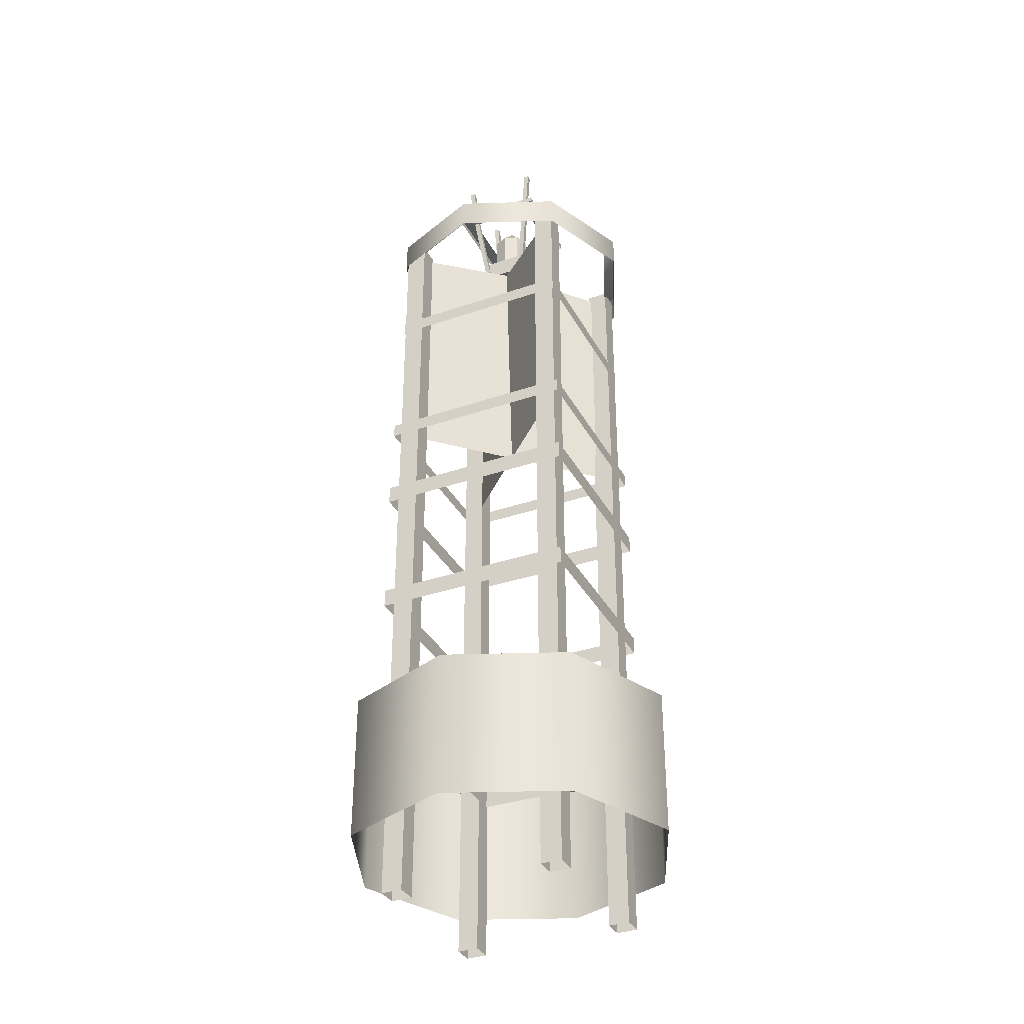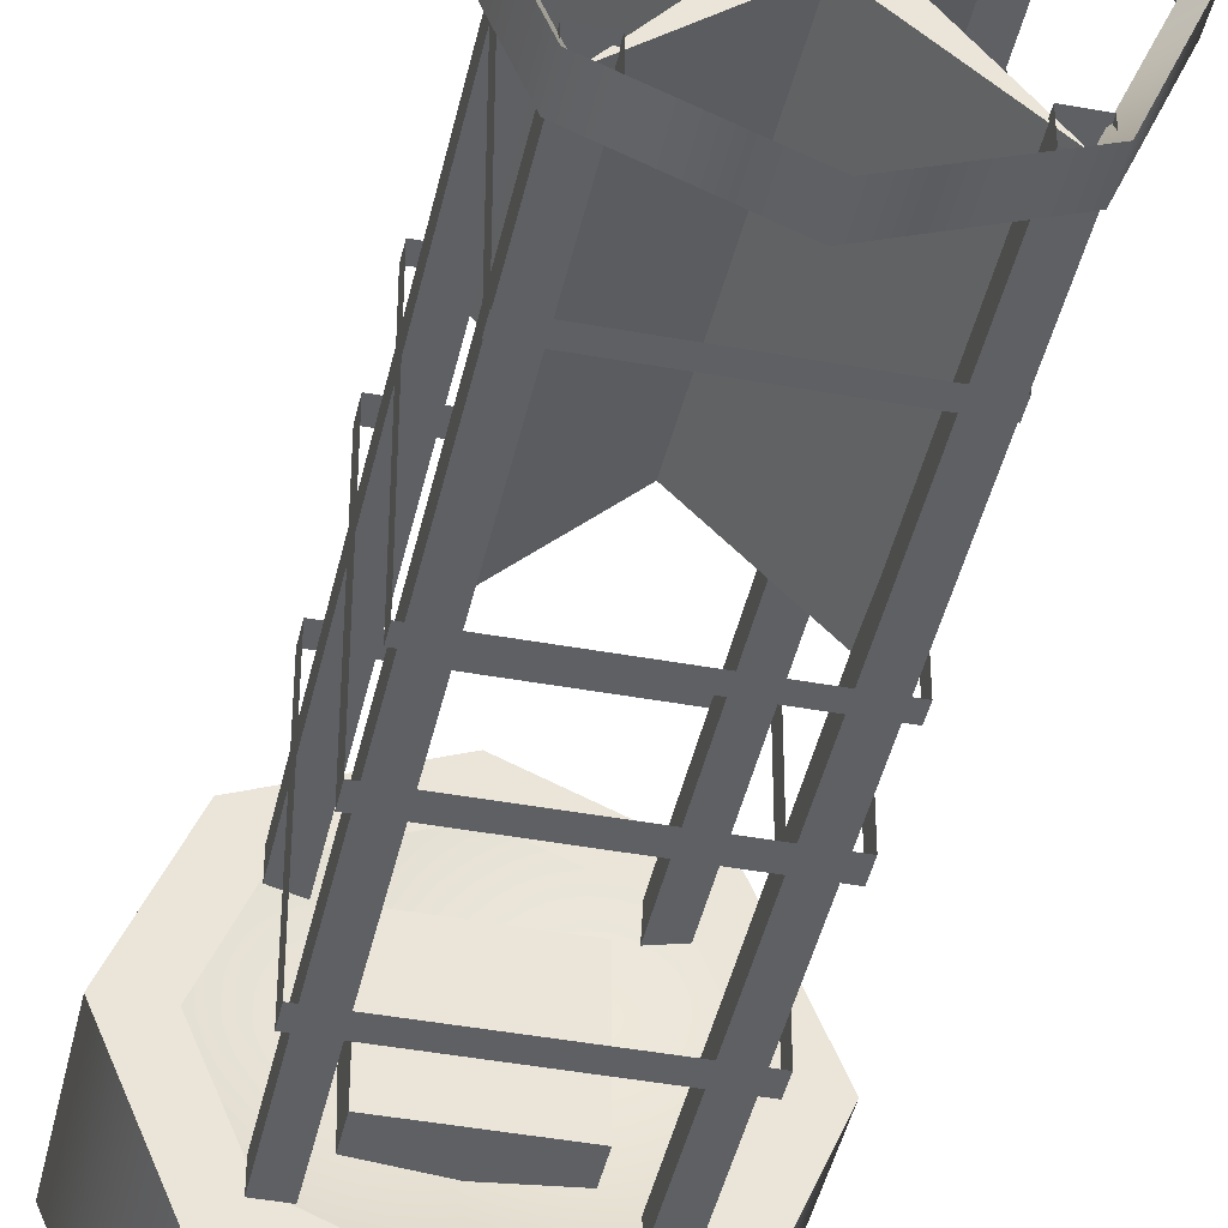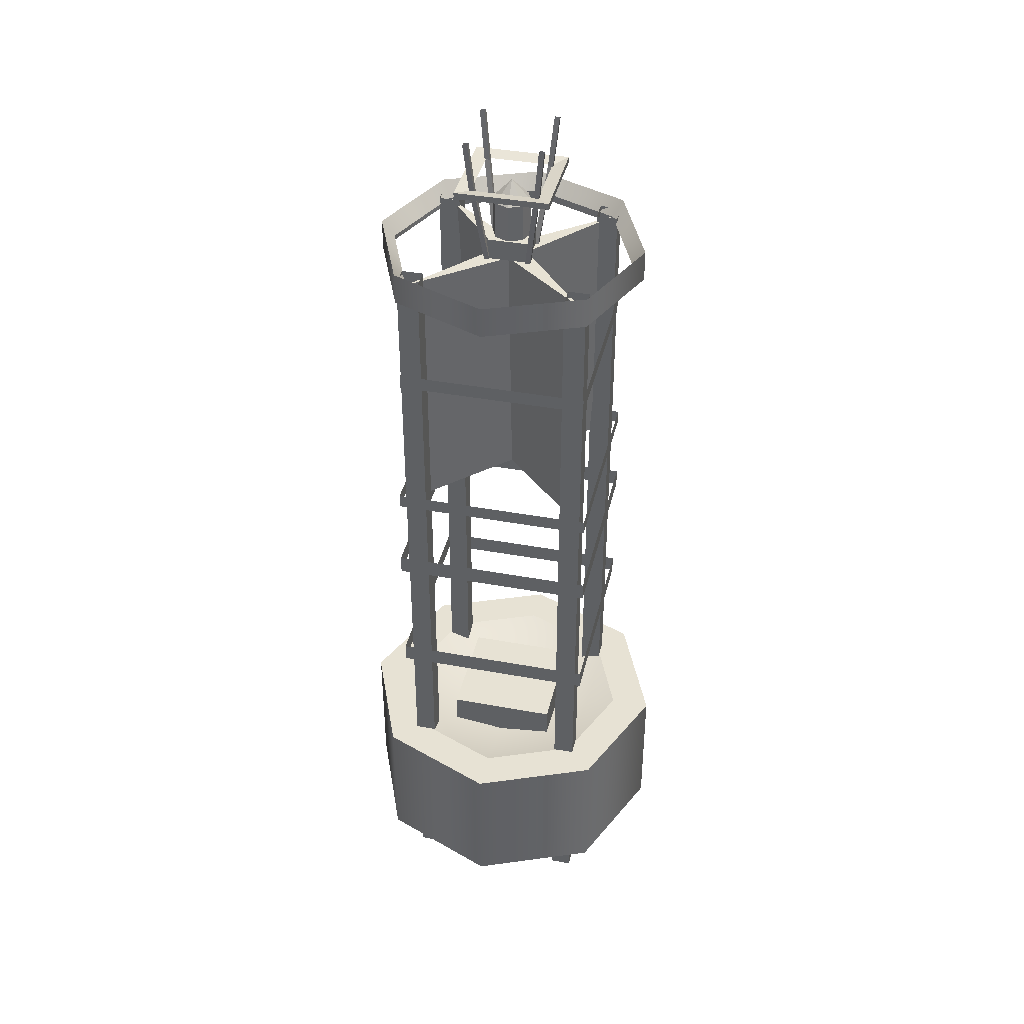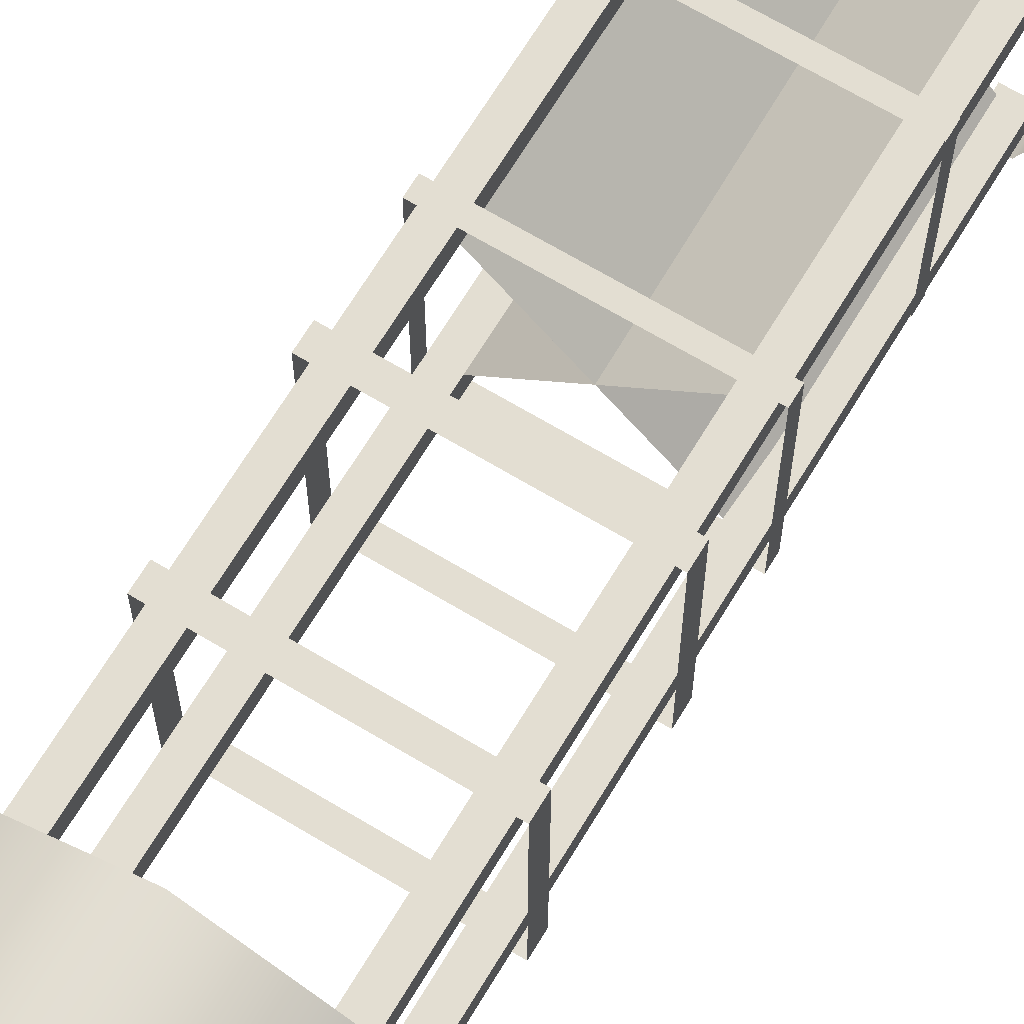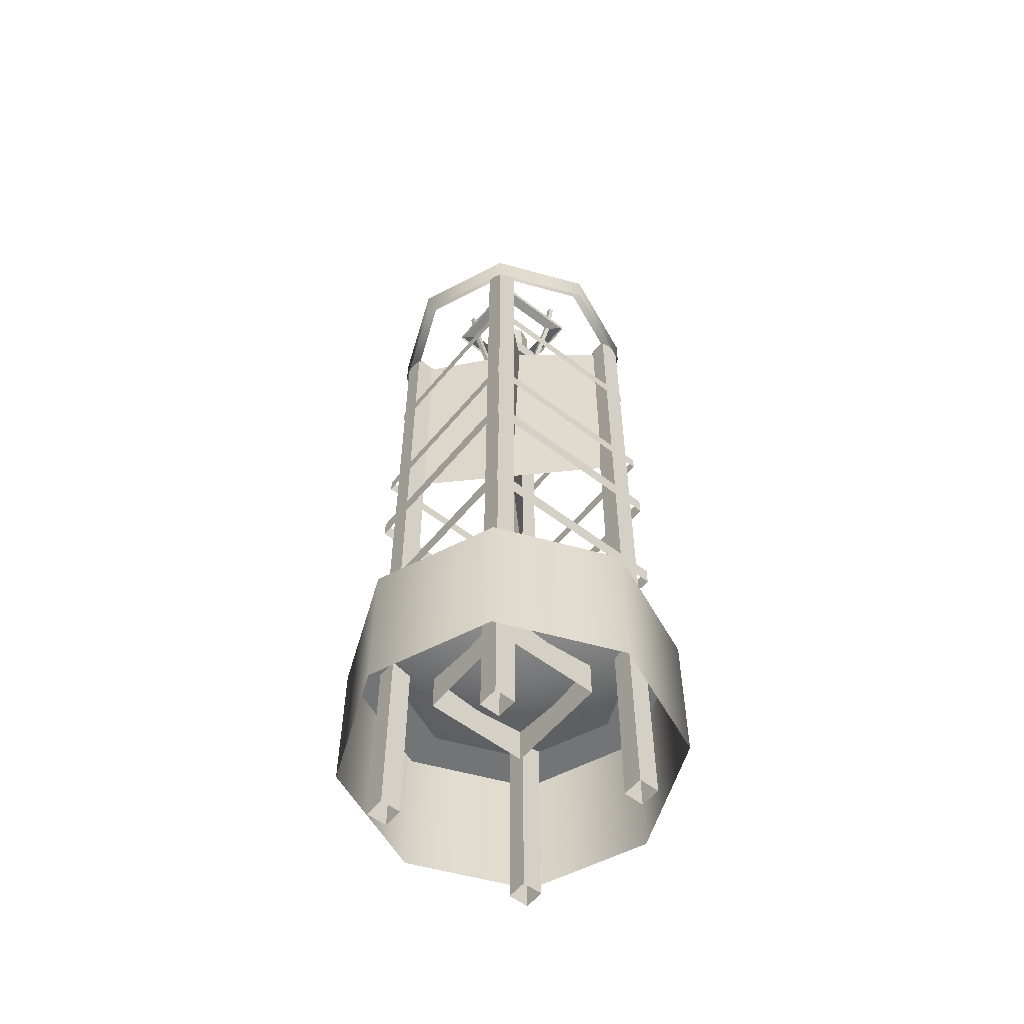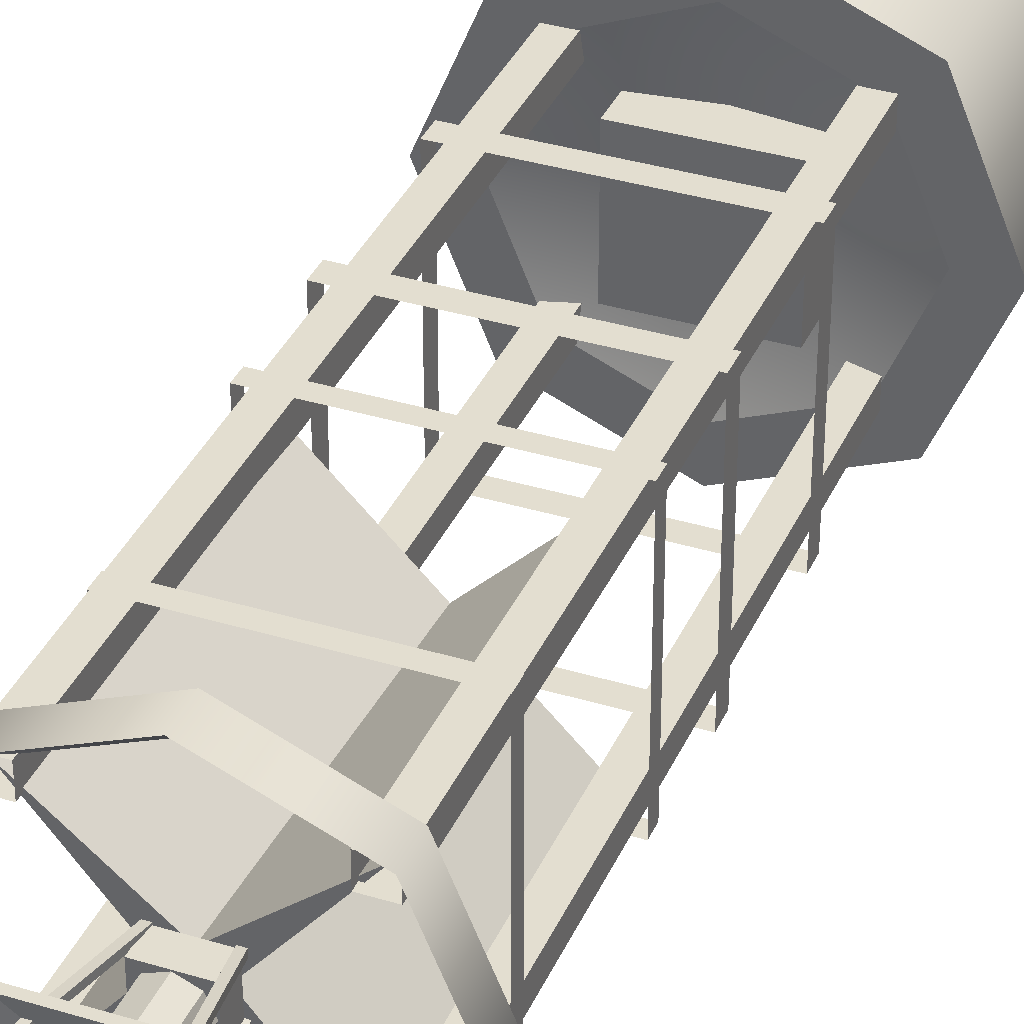
<metadata>
{"format":"obj","ext":"obj","renderer":"f3d","projection":"perspective","resolution":1024,"background":"white","views":[{"elev":-34.6,"azim":24.8,"up":"+Y"},{"elev":-43.0,"azim":167.7,"up":"+Z"},{"elev":39.7,"azim":12.9,"up":"+Y"},{"elev":67.7,"azim":31.1,"up":"+Z"},{"elev":-56.2,"azim":51.2,"up":"+Y"},{"elev":35.9,"azim":-158.2,"up":"+Z"}]}
</metadata>
<code>
o Cube.001_Cube.044
v 0 3.84 -0.09246
v -0.09246 3.84 1e-06
v -0.5322 3.84 0.5322
v 0 3.84 0.09246
v 0 2.21 0
v -0.5322 2.21 0.5322
v 0.09246 3.84 1e-06
v 0.5322 3.84 0.5322
v 0.5322 2.21 0.5322
v 0.5322 3.84 -0.5322
v 0.5322 2.21 -0.5322
v -0.5322 3.84 -0.5322
v -0.5322 2.21 -0.5322
v 0.6184 0.8117 0.6184
v 0.6184 0.9255 0.6184
v -0.6184 0.9255 0.6184
v -0.6184 0.8117 0.6184
v 0.6184 0.8117 -0.6184
v 0.6184 0.9255 -0.6184
v -0.6184 0.8117 -0.6184
v -0.6184 0.9255 -0.6184
v 0.5773 3.116 0.5773
v 0.5773 3.202 0.5773
v -0.5773 3.202 0.5773
v -0.5773 3.116 0.5773
v 0.5773 3.116 -0.5773
v 0.5773 3.202 -0.5773
v -0.5773 3.116 -0.5773
v -0.5773 3.202 -0.5773
v -0.1252 3.842 0.1252
v -0.1252 3.972 0.1252
v -0.1252 3.972 -0.1252
v -0.1252 3.842 -0.1252
v 0.1252 3.972 -0.1252
v 0.1252 3.842 -0.1252
v 0.1252 3.972 0.1252
v 0.1252 3.842 0.1252
v 0 3.958 1e-06
v 0 3.958 0.1198
v -0.08473 3.958 0.08473
v -0.1198 3.958 1e-06
v 0.1198 3.958 1e-06
v 0.08473 3.958 0.08473
v 0.08473 3.958 -0.08473
v 0 3.958 -0.1198
v -0.08473 3.958 -0.08473
v -0.1198 4.202 1e-06
v -0.08473 4.202 0.08473
v 0 4.332 1e-06
v 0 4.202 0.1198
v 0.08473 4.202 -0.08473
v 0 4.202 -0.1198
v 0.08473 4.202 0.08473
v 0.1198 4.202 1e-06
v -0.08473 4.202 -0.08473
v -0.2862 4.321 0.2862
v -0.2862 4.36 0.2862
v -0.2862 4.36 -0.2862
v -0.2862 4.321 -0.2862
v 0.2862 4.36 -0.2862
v 0.2862 4.321 -0.2862
v 0.2862 4.36 0.2862
v 0.2862 4.321 0.2862
v 0.2038 4.34 0.2038
v -0.2038 4.34 0.2038
v -0.2038 4.34 -0.2038
v 0.2038 4.34 -0.2038
v -0.337 -0.2482 0.337
v -0.337 0.1826 0.337
v -0.337 0.1826 -0.337
v -0.337 -0.2482 -0.337
v 0.337 0.1826 -0.337
v 0.337 -0.2482 -0.337
v 0.337 0.1826 0.337
v 0.337 -0.2482 0.337
v 0.6184 1.626 0.6184
v 0.6184 1.74 0.6184
v -0.6184 1.74 0.6184
v -0.6184 1.626 0.6184
v 0.6184 1.626 -0.6184
v 0.6184 1.74 -0.6184
v -0.6184 1.626 -0.6184
v -0.6184 1.74 -0.6184
v 0.6092 2.181 0.6092
v 0.6092 2.268 0.6092
v -0.6092 2.268 0.6092
v -0.6092 2.181 0.6092
v 0.6092 2.181 -0.6092
v 0.6092 2.268 -0.6092
v -0.6092 2.181 -0.6092
v -0.6092 2.268 -0.6092
v -1.014 -0.8095 -0
v -1.014 0.0903 0
v -0.7167 0.0903 -0.7167
v -0.7167 -0.8095 -0.7167
v 0 -0.8095 -1.014
v 0 0.0903 -1.014
v 0.7167 0.0903 -0.7167
v 0.7167 -0.8095 -0.7167
v 1.014 -0.8095 -0
v 1.014 0.0903 0
v 0.7167 0.0903 0.7167
v 0.7167 -0.8095 0.7167
v 0 -0.8095 1.014
v 0 0.0903 1.014
v -0.7167 0.0903 0.7167
v -0.7167 -0.8095 0.7167
v 0 0.0903 -0.7661
v 0.5417 0.0903 -0.5417
v 0 0.0903 0.7661
v -0.5417 0.0903 0.5417
v -0.7661 0.0903 0
v -0.5417 0.0903 -0.5417
v 0 -0.1421 -0
v 0.7661 0.0903 0
v 0.5417 0.0903 0.5417
v 0.5827 3.745 -0.5827
v 0 3.745 -0.8241
v 0 3.935 -0.8241
v 0.5827 3.935 -0.5827
v -0.5827 3.745 -0.5827
v -0.5827 3.935 -0.5827
v -0.8241 3.745 1e-06
v -0.8241 3.935 1e-06
v -0.5827 3.745 0.5827
v -0.5827 3.935 0.5827
v 0 3.745 0.8241
v 0 3.935 0.8241
v 0.5827 3.745 0.5827
v 0.5827 3.935 0.5827
v 0.8241 3.745 1e-06
v 0.8241 3.935 1e-06
v 0.7478 3.84 1e-06
v 0.5287 3.84 0.5287
v 0 3.84 0.7478
v -0.5287 3.84 0.5287
v -0.7478 3.84 1e-06
v -0.5287 3.84 -0.5287
v 0 3.84 -0.7478
v 0.5287 3.84 -0.5287
f 1 2 3 4
f 5 4 3 6
f 5 7 8 9
f 5 1 10 11
f 5 2 12 13
f 14 15 16 17
f 18 19 15 14
f 20 21 19 18
f 17 16 21 20
f 22 23 24 25
f 26 27 23 22
f 28 29 27 26
f 25 24 29 28
f 13 12 1 5
f 9 8 4 5
f 7 1 4 8
f 10 1 7
f 6 3 2 5
f 11 10 7 5
f 1 12 2
f 30 31 32 33
f 33 32 34 35
f 35 34 36 37
f 37 36 31 30
f 34 32 31 36
f 38 39 40 41
f 42 43 39 38
f 44 42 38 45
f 45 38 41 46
f 47 48 49
f 48 50 49
f 51 52 49
f 50 53 49
f 42 44 51 54
f 46 41 47 55
f 43 42 54 53
f 45 46 55 52
f 39 43 53 50
f 44 45 52 51
f 40 39 50 48
f 41 40 48 47
f 54 51 49
f 55 47 49
f 53 54 49
f 52 55 49
f 56 57 58 59
f 59 58 60 61
f 61 60 62 63
f 63 62 57 56
f 57 62 64 65
f 58 57 65 66
f 62 60 67 64
f 60 58 66 67
f 68 69 70 71
f 71 70 72 73
f 73 72 74 75
f 75 74 69 68
f 72 70 69 74
f 76 77 78 79
f 80 81 77 76
f 82 83 81 80
f 79 78 83 82
f 84 85 86 87
f 88 89 85 84
f 90 91 89 88
f 87 86 91 90
f 92 93 94 95
f 96 97 98 99
f 100 101 102 103
f 104 105 106 107
f 98 97 108 109
f 106 105 110 111
f 103 102 105 104
f 95 94 97 96
f 94 93 112 113
f 97 94 113 108
f 99 98 101 100
f 107 106 93 92
f 108 113 114
f 115 109 114
f 109 108 114
f 111 110 114
f 101 98 109 115
f 93 106 111 112
f 102 101 115 116
f 105 102 116 110
f 116 115 114
f 113 112 114
f 112 111 114
f 110 116 114
f 117 118 119 120
f 118 121 122 119
f 121 123 124 122
f 123 125 126 124
f 125 127 128 126
f 127 129 130 128
f 129 131 132 130
f 130 132 133 134
f 128 130 134 135
f 126 128 135 136
f 124 126 136 137
f 122 124 137 138
f 119 122 138 139
f 120 119 139 140
f 132 120 140 133
f 131 117 120 132
o Cube.002_Cube.016
v 0.4431 -1.142 -0.4431
v 0.4431 3.88 -0.4431
v 0.4431 3.88 -0.5735
v 0.4431 -1.142 -0.5735
v 0.5735 3.88 -0.5735
v 0.5735 -1.142 -0.5735
v 0.5735 3.88 -0.4431
v 0.5735 -1.142 -0.4431
v 0.1077 3.808 0.1281
v 0.1801 4.341 0.2122
v 0.1801 4.341 0.1808
v 0.1077 3.808 0.09672
v 0.2115 4.341 0.1808
v 0.1391 3.808 0.09672
v 0.2115 4.341 0.2122
v 0.1391 3.808 0.1281
v 0.2108 4.648 0.2012
v 0.2422 4.648 0.2012
v 0.2422 4.648 0.2327
v 0.2108 4.648 0.2327
v -0.4431 -1.142 -0.4431
v -0.4431 -1.142 -0.5735
v -0.4431 3.88 -0.5735
v -0.4431 3.88 -0.4431
v -0.5735 -1.142 -0.5735
v -0.5735 3.88 -0.5735
v -0.5735 -1.142 -0.4431
v -0.5735 3.88 -0.4431
v -0.1077 3.808 0.1281
v -0.1077 3.808 0.09672
v -0.1801 4.341 0.1808
v -0.1801 4.341 0.2122
v -0.1391 3.808 0.09672
v -0.2115 4.341 0.1808
v -0.1391 3.808 0.1281
v -0.2115 4.341 0.2122
v -0.2422 4.648 0.2012
v -0.2108 4.648 0.2012
v -0.2108 4.648 0.2327
v -0.2422 4.648 0.2327
v 0.4431 -1.142 0.4431
v 0.4431 -1.142 0.5735
v 0.4431 3.88 0.5735
v 0.4431 3.88 0.4431
v 0.5735 -1.142 0.5735
v 0.5735 3.88 0.5735
v 0.5735 -1.142 0.4431
v 0.5735 3.88 0.4431
v 0.1077 3.808 -0.1281
v 0.1077 3.808 -0.09671
v 0.1801 4.341 -0.1808
v 0.1801 4.341 -0.2122
v 0.1391 3.808 -0.09671
v 0.2115 4.341 -0.1808
v 0.1391 3.808 -0.1281
v 0.2115 4.341 -0.2122
v 0.2422 4.648 -0.2012
v 0.2108 4.648 -0.2012
v 0.2108 4.648 -0.2327
v 0.2422 4.648 -0.2327
v -0.4431 -1.142 0.4431
v -0.4431 3.88 0.4431
v -0.4431 3.88 0.5735
v -0.4431 -1.142 0.5735
v -0.5735 3.88 0.5735
v -0.5735 -1.142 0.5735
v -0.5735 3.88 0.4431
v -0.5735 -1.142 0.4431
v -0.1077 3.808 -0.1281
v -0.1801 4.341 -0.2122
v -0.1801 4.341 -0.1808
v -0.1077 3.808 -0.09671
v -0.2115 4.341 -0.1808
v -0.1391 3.808 -0.09671
v -0.2115 4.341 -0.2122
v -0.1391 3.808 -0.1281
v -0.2108 4.648 -0.2012
v -0.2422 4.648 -0.2012
v -0.2422 4.648 -0.2327
v -0.2108 4.648 -0.2327
f 141 142 143 144
f 144 143 145 146
f 146 145 147 148
f 148 147 142 141
f 149 150 151 152
f 152 151 153 154
f 154 153 155 156
f 156 155 150 149
f 153 151 157 158
f 150 155 159 160
f 151 150 160 157
f 155 153 158 159
f 161 162 163 164
f 162 165 166 163
f 165 167 168 166
f 167 161 164 168
f 169 170 171 172
f 170 173 174 171
f 173 175 176 174
f 175 169 172 176
f 174 177 178 171
f 172 179 180 176
f 171 178 179 172
f 176 180 177 174
f 181 182 183 184
f 182 185 186 183
f 185 187 188 186
f 187 181 184 188
f 189 190 191 192
f 190 193 194 191
f 193 195 196 194
f 195 189 192 196
f 194 197 198 191
f 192 199 200 196
f 191 198 199 192
f 196 200 197 194
f 201 202 203 204
f 204 203 205 206
f 206 205 207 208
f 208 207 202 201
f 209 210 211 212
f 212 211 213 214
f 214 213 215 216
f 216 215 210 209
f 213 211 217 218
f 210 215 219 220
f 211 210 220 217
f 215 213 218 219

</code>
